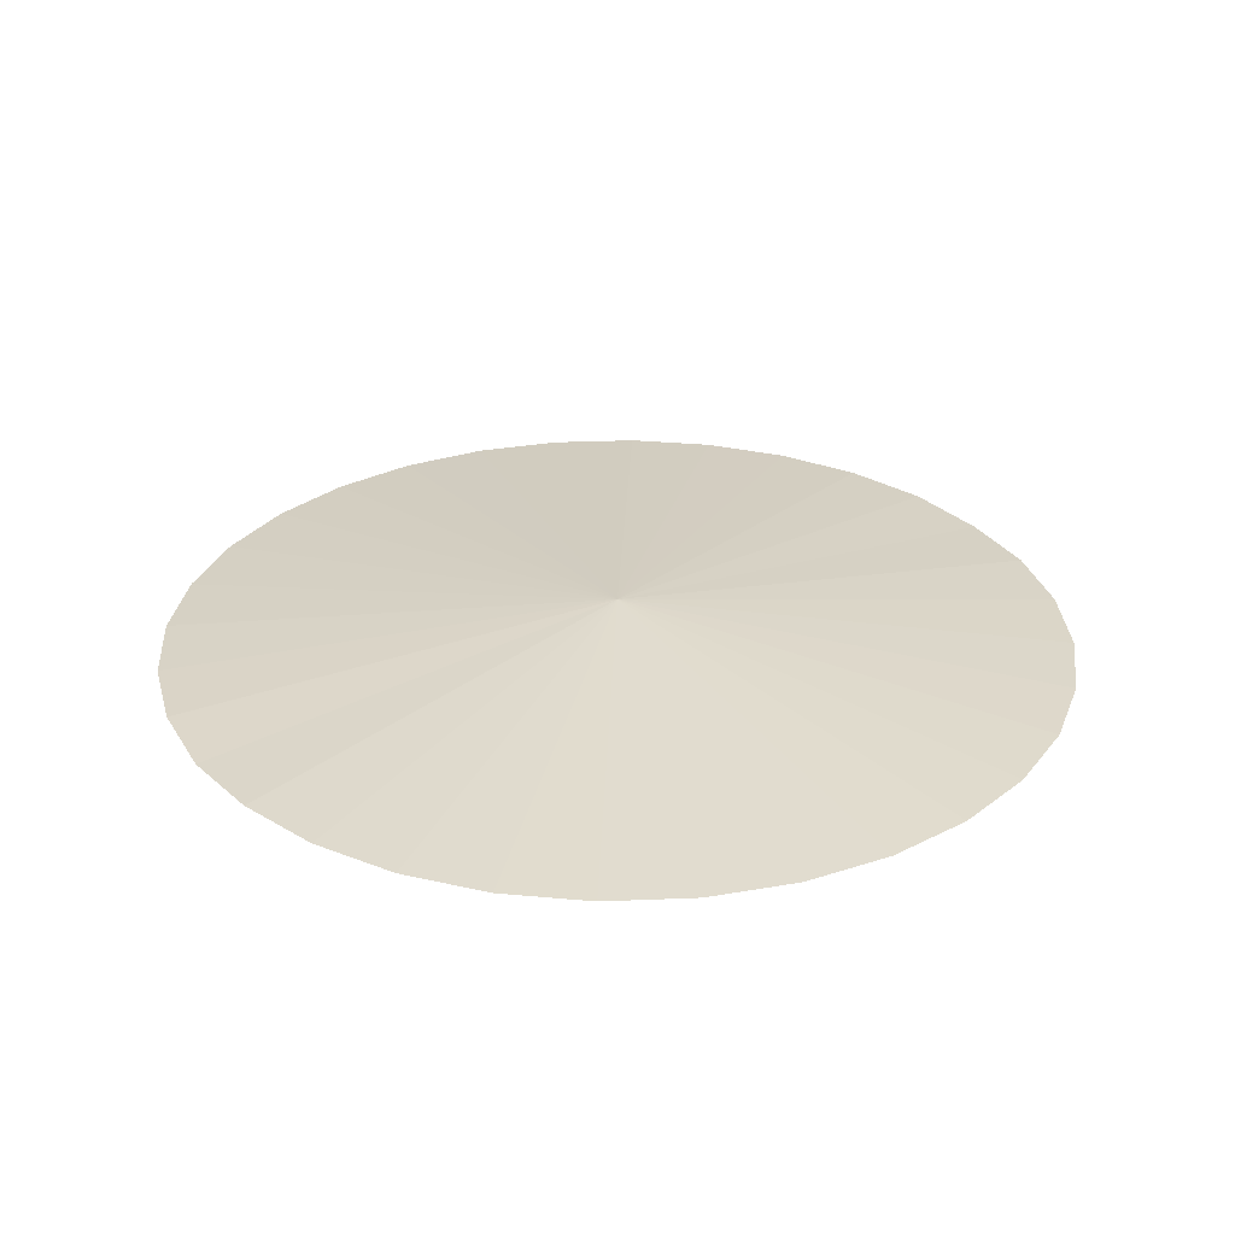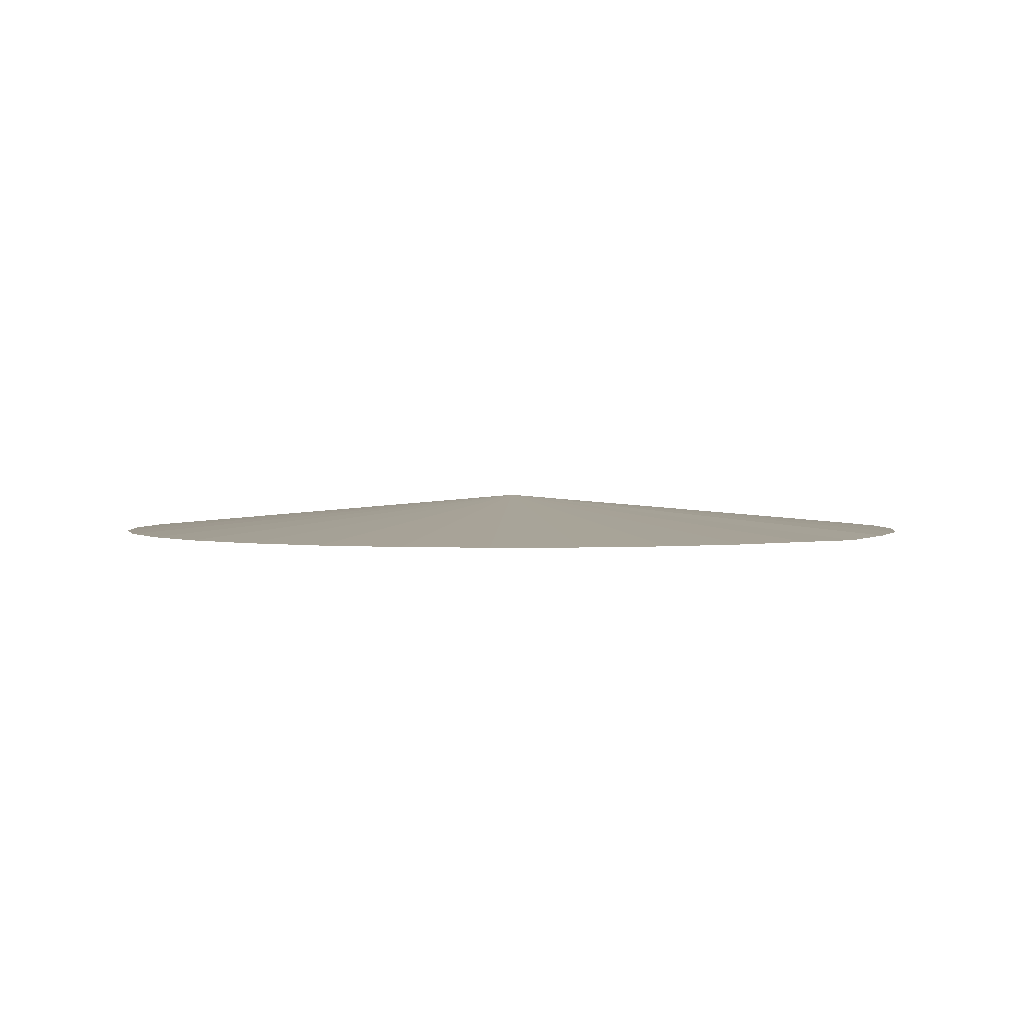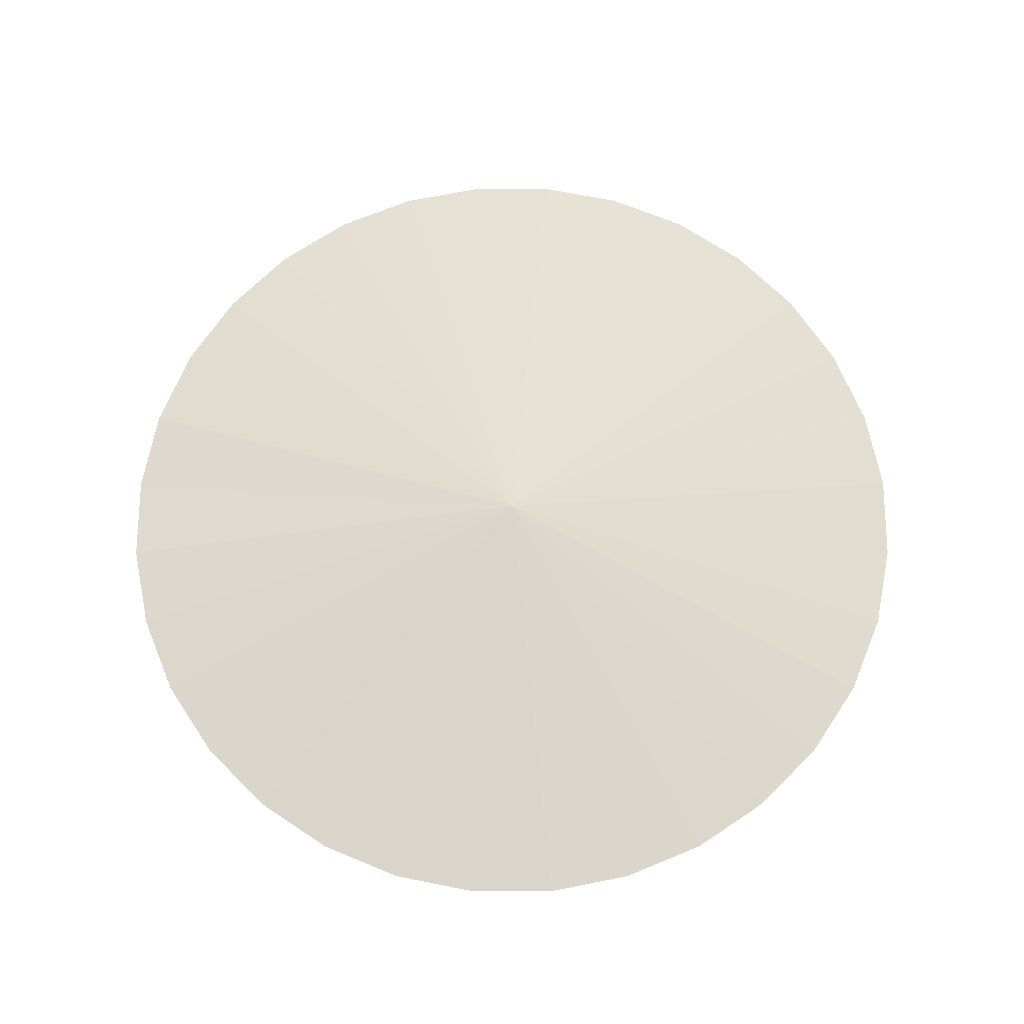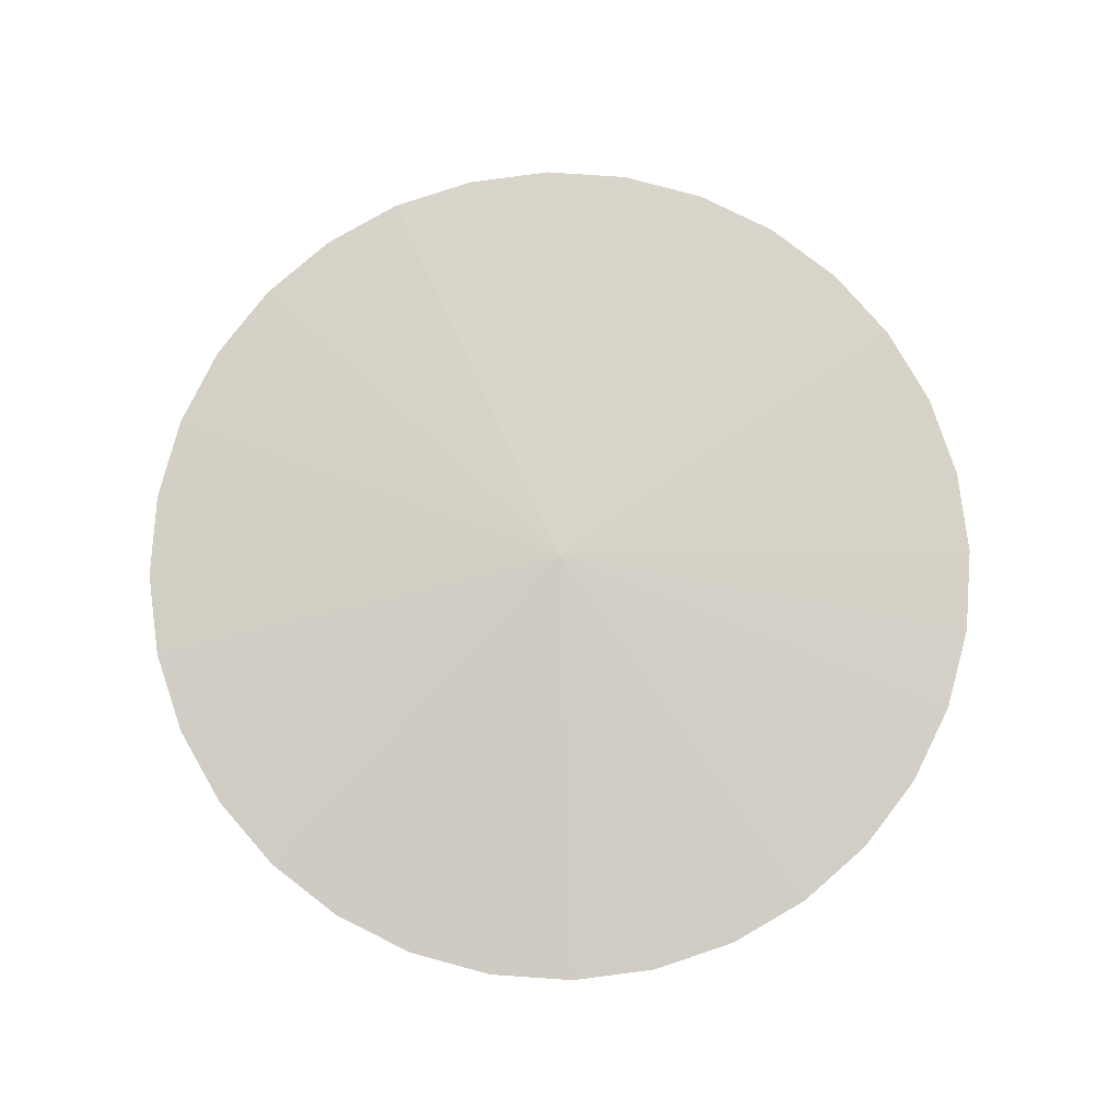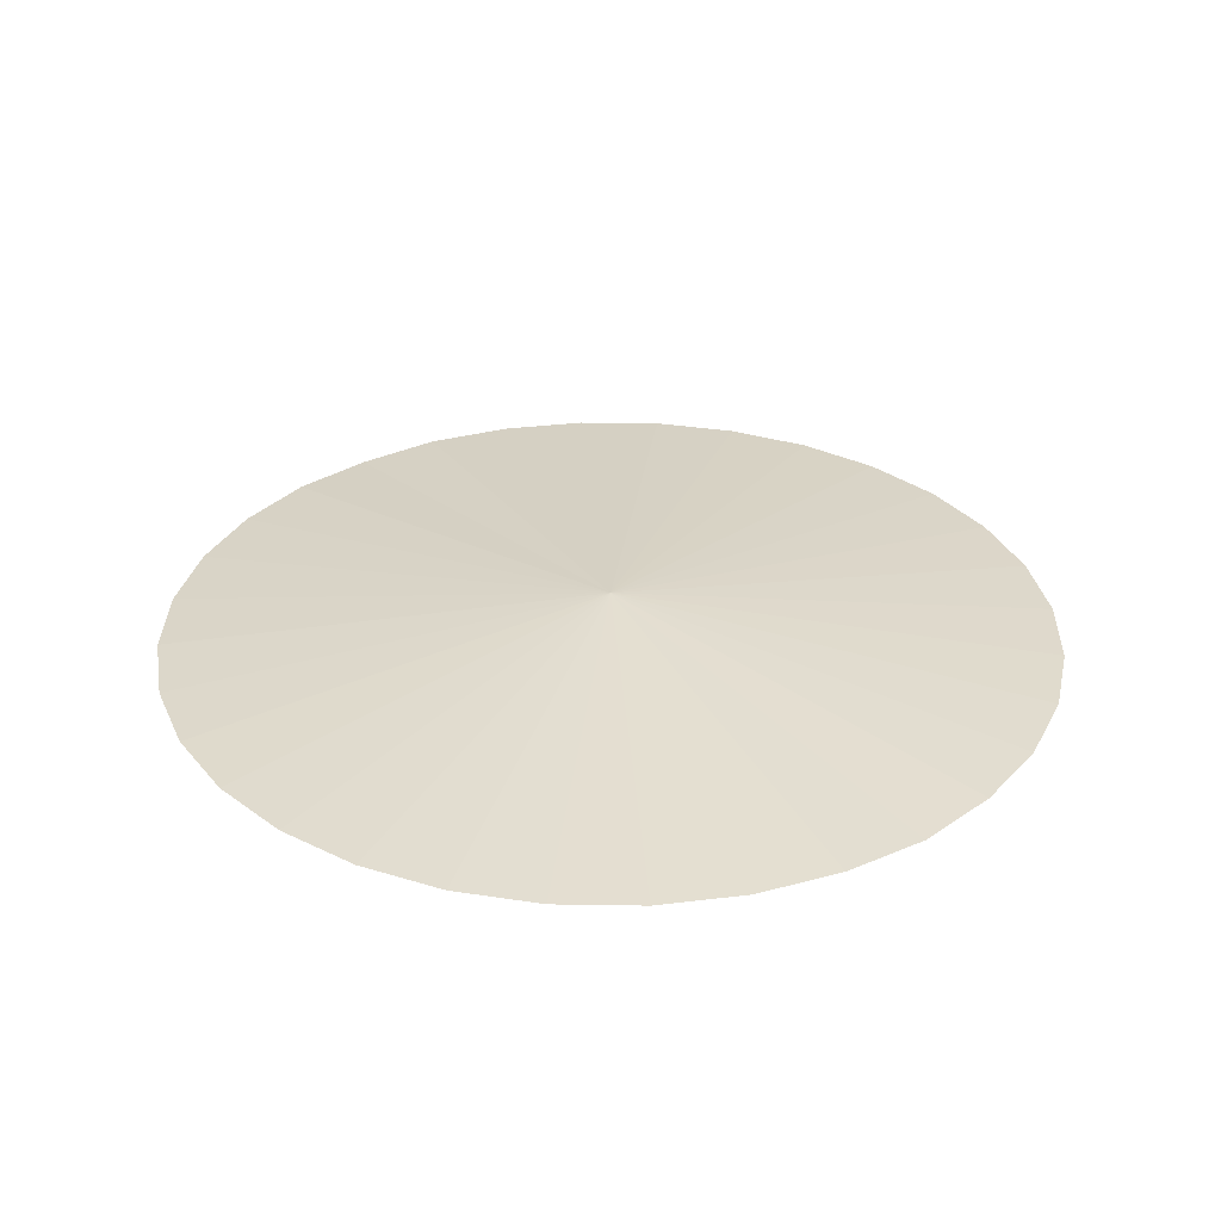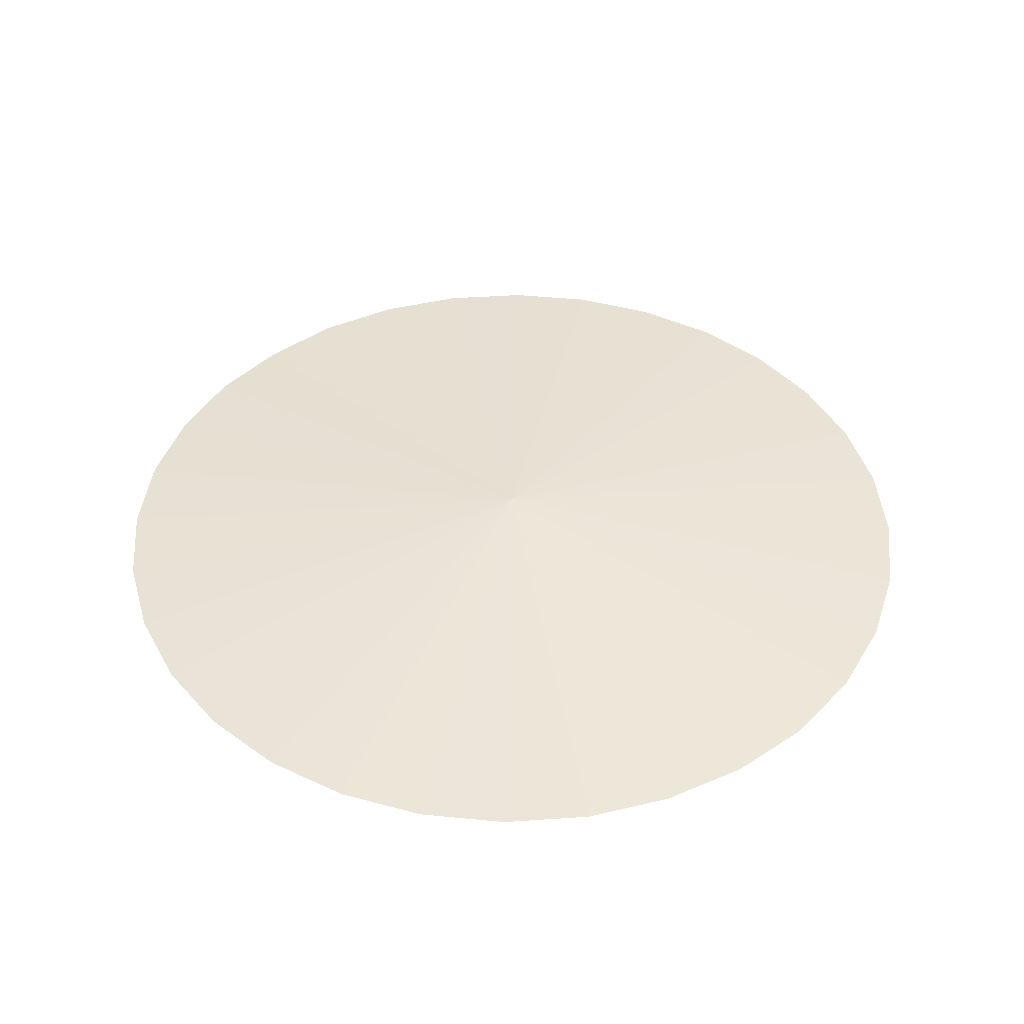
<metadata>
{"format":"obj","ext":"obj","renderer":"f3d","projection":"perspective","resolution":1024,"background":"white","views":[{"elev":29.3,"azim":-31.6,"up":"+Y"},{"elev":2.0,"azim":-143.5,"up":"+Y"},{"elev":69.3,"azim":-174.4,"up":"+Y"},{"elev":79.7,"azim":77.0,"up":"+Y"},{"elev":31.4,"azim":-128.1,"up":"+Y"},{"elev":43.2,"azim":-134.0,"up":"+Y"}]}
</metadata>
<code>
o Circle
v 0 0.1762 0
v 0 0 -2
v -0.3902 0 -1.962
v -0.7654 0 -1.848
v -1.111 0 -1.663
v -1.414 0 -1.414
v -1.663 0 -1.111
v -1.848 0 -0.7654
v -1.962 0 -0.3902
v -2 -0.006319 -0
v -1.962 0 0.3902
v -1.848 0 0.7654
v -1.663 0 1.111
v -1.414 0 1.414
v -1.111 0 1.663
v -0.7654 0 1.848
v -0.3902 0 1.962
v 1e-06 0 2
v 0.3902 0 1.962
v 0.7654 0 1.848
v 1.111 0 1.663
v 1.414 0 1.414
v 1.663 0 1.111
v 1.848 0 0.7654
v 1.962 0 0.3902
v 2 -0.006319 -2e-06
v 1.962 0 -0.3902
v 1.848 0 -0.7654
v 1.663 0 -1.111
v 1.414 0 -1.414
v 1.111 0 -1.663
v 0.7654 0 -1.848
v 0.3902 0 -1.962
f 1 2 3
f 1 3 4
f 1 4 5
f 1 5 6
f 1 6 7
f 1 7 8
f 1 8 9
f 1 9 10
f 1 10 11
f 1 11 12
f 1 12 13
f 1 13 14
f 1 14 15
f 1 15 16
f 1 16 17
f 1 17 18
f 1 18 19
f 1 19 20
f 1 20 21
f 1 21 22
f 1 22 23
f 1 23 24
f 1 24 25
f 1 25 26
f 1 26 27
f 1 27 28
f 1 28 29
f 1 29 30
f 1 30 31
f 1 31 32
f 1 32 33
f 1 33 2

</code>
